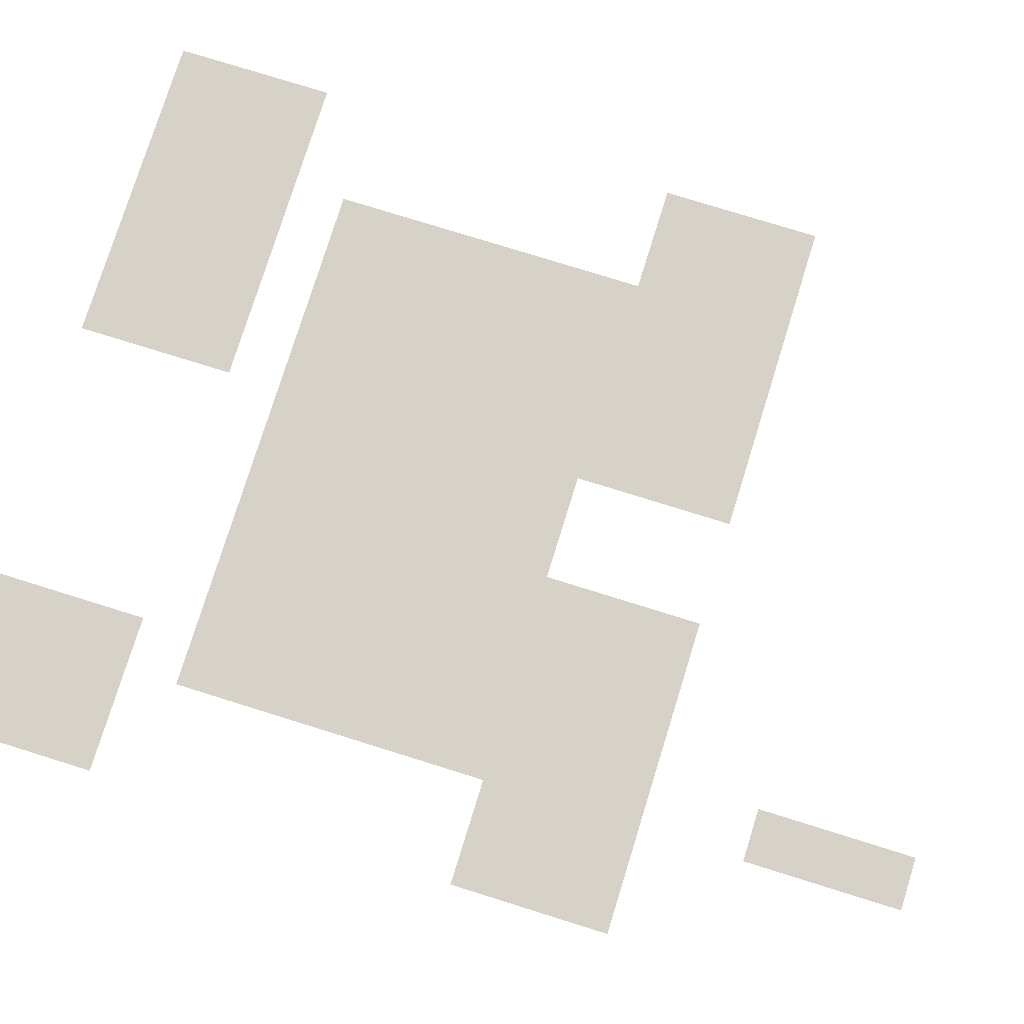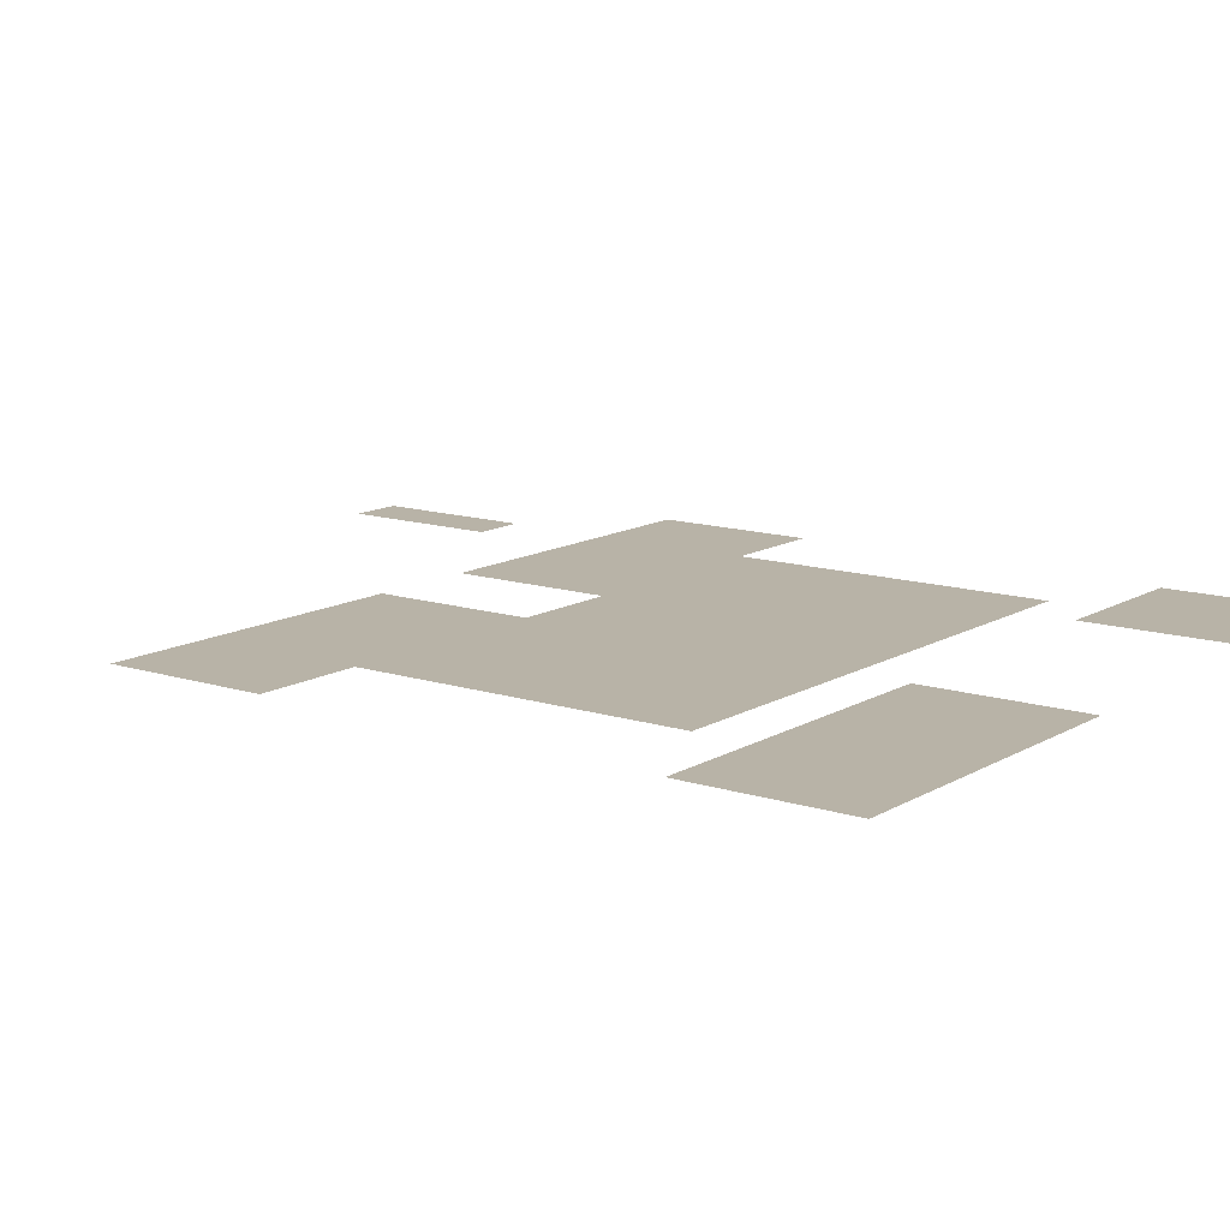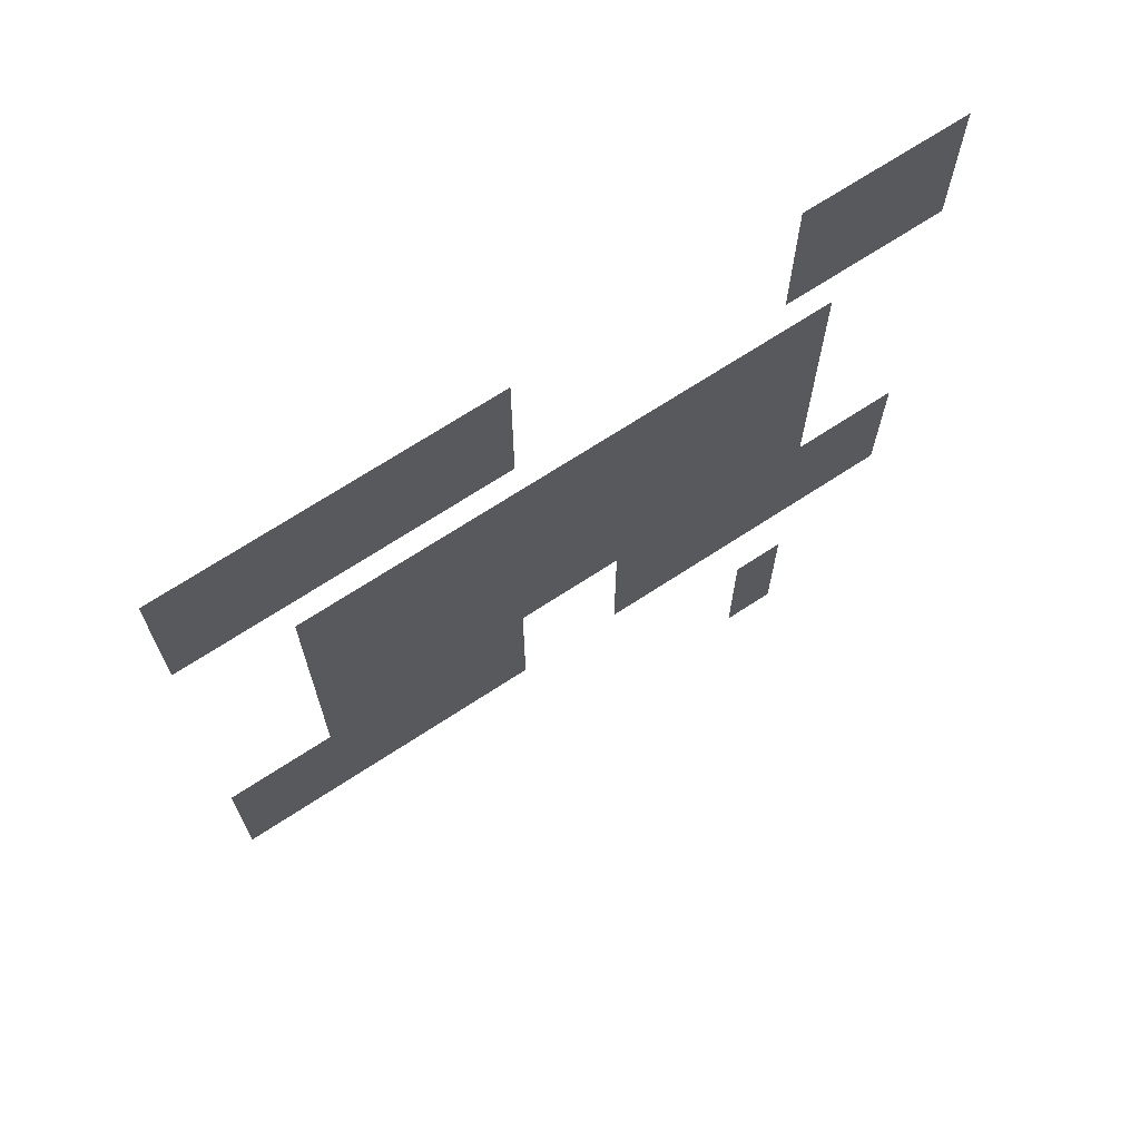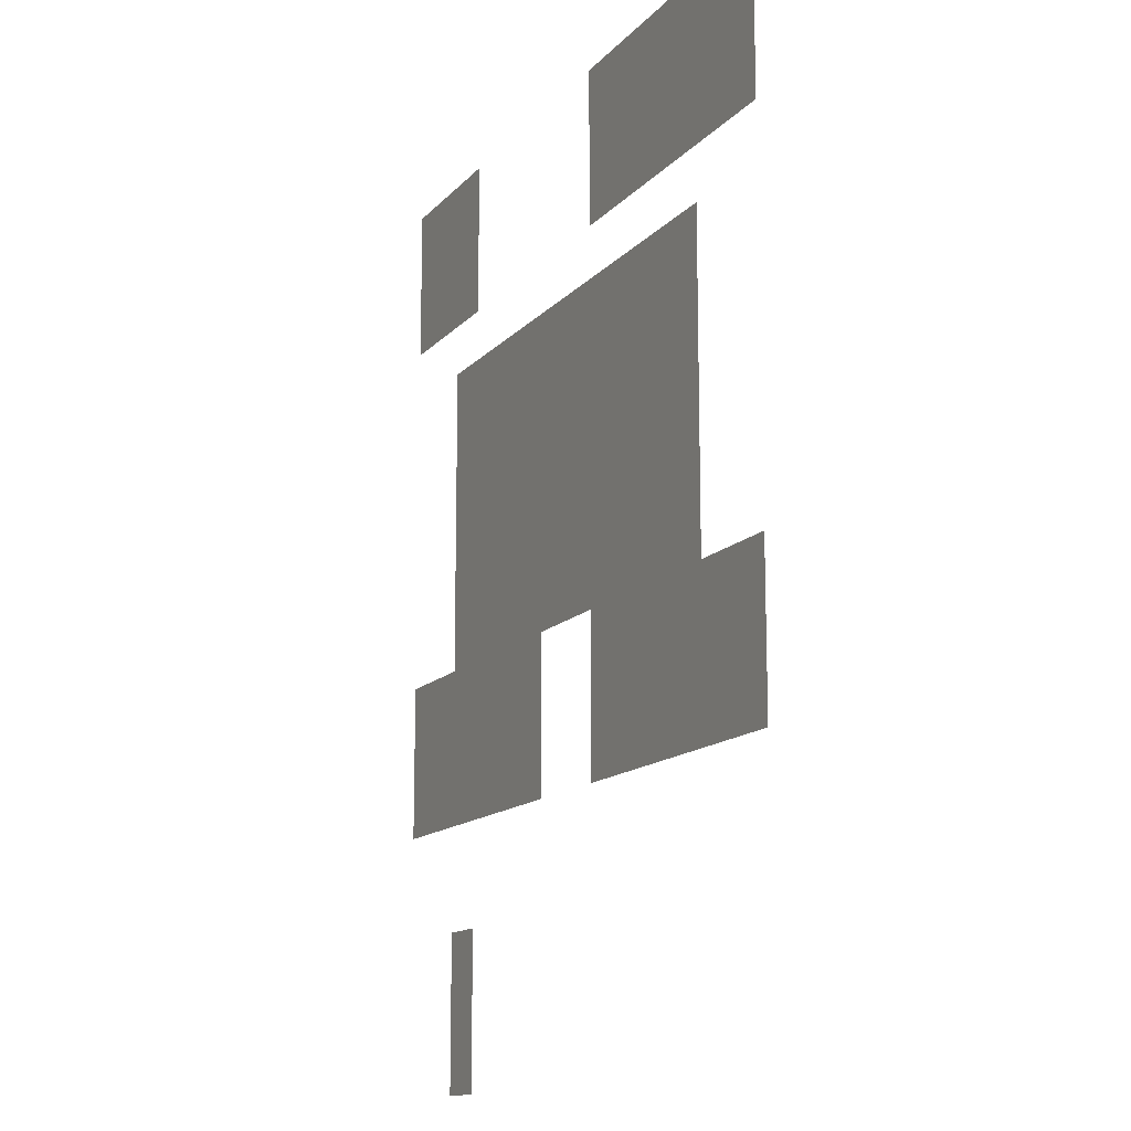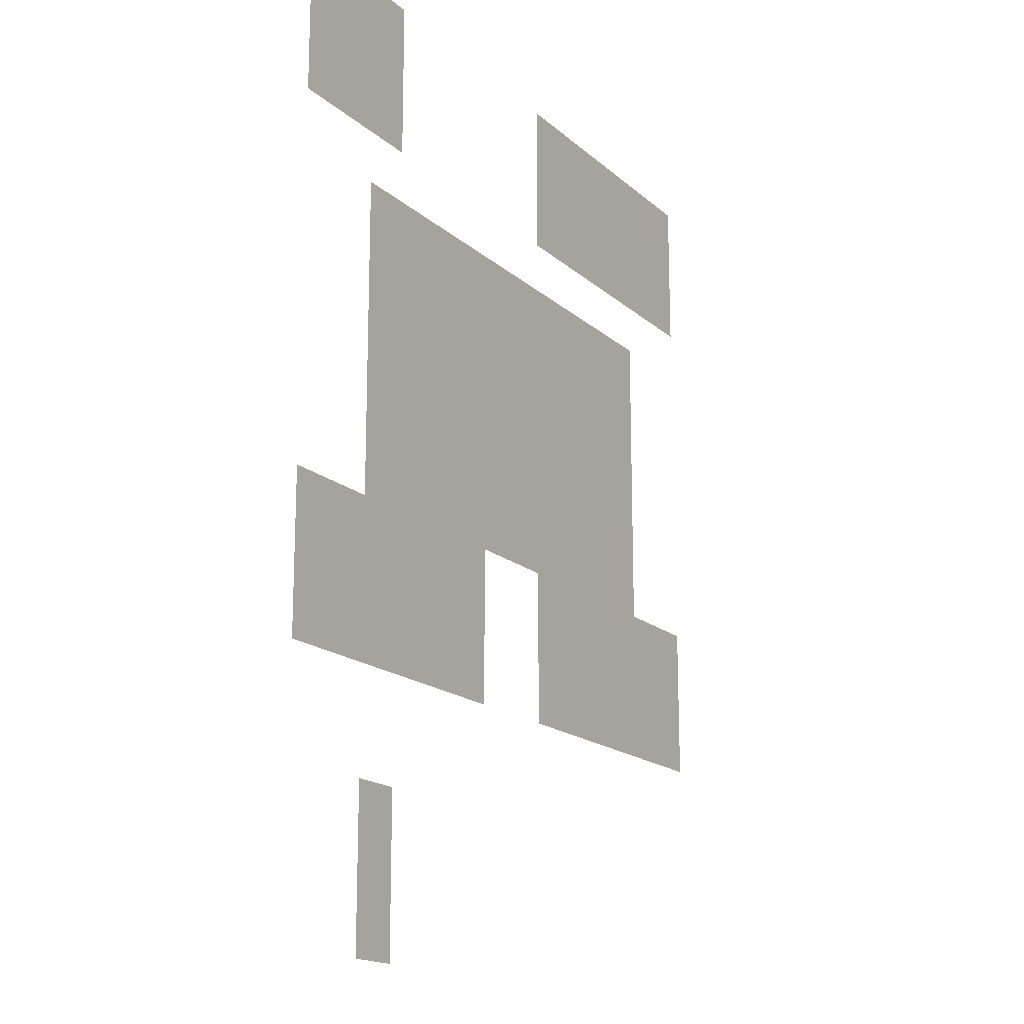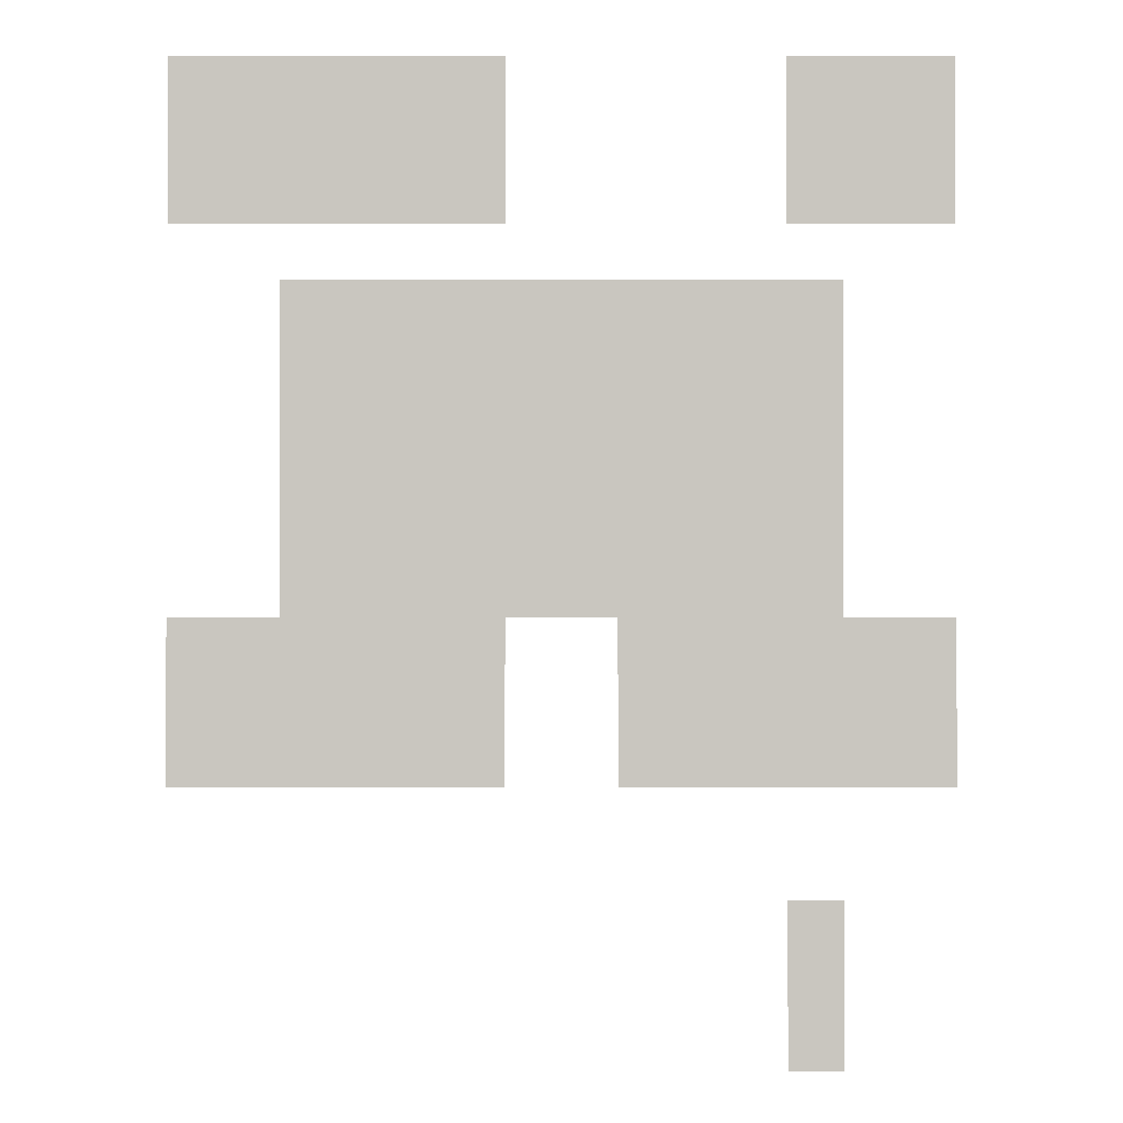
<metadata>
{"format":"obj","ext":"obj","renderer":"f3d","projection":"perspective","resolution":1024,"background":"white","views":[{"elev":77.6,"azim":-72.7,"up":"+Z"},{"elev":12.8,"azim":126.7,"up":"+Z"},{"elev":70.0,"azim":146.8,"up":"+Y"},{"elev":-13.7,"azim":64.7,"up":"+Y"},{"elev":-17.0,"azim":-59.0,"up":"+Y"},{"elev":-1.1,"azim":179.9,"up":"+Y"}]}
</metadata>
<code>
v -16 -3 0
v -17 -3 0
v -17 -2 0
v -16 -2 0
v -15 -3 0
v -16 -3 0
v -16 -2 0
v -15 -2 0
v -14 -3 0
v -15 -3 0
v -15 -2 0
v -14 -2 0
v -8 -3 0
v -9 -3 0
v -9 -2 0
v -8 -2 0
v -7 -3 0
v -8 -3 0
v -8 -2 0
v -7 -2 0
v -6 -3 0
v -7 -3 0
v -7 -2 0
v -6 -2 0
v -5 -3 0
v -6 -3 0
v -6 -2 0
v -5 -2 0
v -4 -3 0
v -5 -3 0
v -5 -2 0
v -4 -2 0
v -3 -3 0
v -4 -3 0
v -4 -2 0
v -3 -2 0
v -16 -4 0
v -17 -4 0
v -17 -3 0
v -16 -3 0
v -15 -4 0
v -16 -4 0
v -16 -3 0
v -15 -3 0
v -14 -4 0
v -15 -4 0
v -15 -3 0
v -14 -3 0
v -8 -4 0
v -9 -4 0
v -9 -3 0
v -8 -3 0
v -7 -4 0
v -8 -4 0
v -8 -3 0
v -7 -3 0
v -6 -4 0
v -7 -4 0
v -7 -3 0
v -6 -3 0
v -5 -4 0
v -6 -4 0
v -6 -3 0
v -5 -3 0
v -4 -4 0
v -5 -4 0
v -5 -3 0
v -4 -3 0
v -3 -4 0
v -4 -4 0
v -4 -3 0
v -3 -3 0
v -16 -5 0
v -17 -5 0
v -17 -4 0
v -16 -4 0
v -15 -5 0
v -16 -5 0
v -16 -4 0
v -15 -4 0
v -14 -5 0
v -15 -5 0
v -15 -4 0
v -14 -4 0
v -8 -5 0
v -9 -5 0
v -9 -4 0
v -8 -4 0
v -7 -5 0
v -8 -5 0
v -8 -4 0
v -7 -4 0
v -6 -5 0
v -7 -5 0
v -7 -4 0
v -6 -4 0
v -5 -5 0
v -6 -5 0
v -6 -4 0
v -5 -4 0
v -4 -5 0
v -5 -5 0
v -5 -4 0
v -4 -4 0
v -3 -5 0
v -4 -5 0
v -4 -4 0
v -3 -4 0
v -14 -7 0
v -15 -7 0
v -15 -6 0
v -14 -6 0
v -13 -7 0
v -14 -7 0
v -14 -6 0
v -13 -6 0
v -12 -7 0
v -13 -7 0
v -13 -6 0
v -12 -6 0
v -11 -7 0
v -12 -7 0
v -12 -6 0
v -11 -6 0
v -10 -7 0
v -11 -7 0
v -11 -6 0
v -10 -6 0
v -9 -7 0
v -10 -7 0
v -10 -6 0
v -9 -6 0
v -8 -7 0
v -9 -7 0
v -9 -6 0
v -8 -6 0
v -7 -7 0
v -8 -7 0
v -8 -6 0
v -7 -6 0
v -6 -7 0
v -7 -7 0
v -7 -6 0
v -6 -6 0
v -5 -7 0
v -6 -7 0
v -6 -6 0
v -5 -6 0
v -14 -8 0
v -15 -8 0
v -15 -7 0
v -14 -7 0
v -13 -8 0
v -14 -8 0
v -14 -7 0
v -13 -7 0
v -12 -8 0
v -13 -8 0
v -13 -7 0
v -12 -7 0
v -11 -8 0
v -12 -8 0
v -12 -7 0
v -11 -7 0
v -10 -8 0
v -11 -8 0
v -11 -7 0
v -10 -7 0
v -9 -8 0
v -10 -8 0
v -10 -7 0
v -9 -7 0
v -8 -8 0
v -9 -8 0
v -9 -7 0
v -8 -7 0
v -7 -8 0
v -8 -8 0
v -8 -7 0
v -7 -7 0
v -6 -8 0
v -7 -8 0
v -7 -7 0
v -6 -7 0
v -5 -8 0
v -6 -8 0
v -6 -7 0
v -5 -7 0
v -14 -9 0
v -15 -9 0
v -15 -8 0
v -14 -8 0
v -13 -9 0
v -14 -9 0
v -14 -8 0
v -13 -8 0
v -12 -9 0
v -13 -9 0
v -13 -8 0
v -12 -8 0
v -11 -9 0
v -12 -9 0
v -12 -8 0
v -11 -8 0
v -10 -9 0
v -11 -9 0
v -11 -8 0
v -10 -8 0
v -9 -9 0
v -10 -9 0
v -10 -8 0
v -9 -8 0
v -8 -9 0
v -9 -9 0
v -9 -8 0
v -8 -8 0
v -7 -9 0
v -8 -9 0
v -8 -8 0
v -7 -8 0
v -6 -9 0
v -7 -9 0
v -7 -8 0
v -6 -8 0
v -5 -9 0
v -6 -9 0
v -6 -8 0
v -5 -8 0
v -14 -10 0
v -15 -10 0
v -15 -9 0
v -14 -9 0
v -13 -10 0
v -14 -10 0
v -14 -9 0
v -13 -9 0
v -12 -10 0
v -13 -10 0
v -13 -9 0
v -12 -9 0
v -11 -10 0
v -12 -10 0
v -12 -9 0
v -11 -9 0
v -10 -10 0
v -11 -10 0
v -11 -9 0
v -10 -9 0
v -9 -10 0
v -10 -10 0
v -10 -9 0
v -9 -9 0
v -8 -10 0
v -9 -10 0
v -9 -9 0
v -8 -9 0
v -7 -10 0
v -8 -10 0
v -8 -9 0
v -7 -9 0
v -6 -10 0
v -7 -10 0
v -7 -9 0
v -6 -9 0
v -5 -10 0
v -6 -10 0
v -6 -9 0
v -5 -9 0
v -14 -11 0
v -15 -11 0
v -15 -10 0
v -14 -10 0
v -13 -11 0
v -14 -11 0
v -14 -10 0
v -13 -10 0
v -12 -11 0
v -13 -11 0
v -13 -10 0
v -12 -10 0
v -11 -11 0
v -12 -11 0
v -12 -10 0
v -11 -10 0
v -10 -11 0
v -11 -11 0
v -11 -10 0
v -10 -10 0
v -9 -11 0
v -10 -11 0
v -10 -10 0
v -9 -10 0
v -8 -11 0
v -9 -11 0
v -9 -10 0
v -8 -10 0
v -7 -11 0
v -8 -11 0
v -8 -10 0
v -7 -10 0
v -6 -11 0
v -7 -11 0
v -7 -10 0
v -6 -10 0
v -5 -11 0
v -6 -11 0
v -6 -10 0
v -5 -10 0
v -14 -12 0
v -15 -12 0
v -15 -11 0
v -14 -11 0
v -13 -12 0
v -14 -12 0
v -14 -11 0
v -13 -11 0
v -12 -12 0
v -13 -12 0
v -13 -11 0
v -12 -11 0
v -11 -12 0
v -12 -12 0
v -12 -11 0
v -11 -11 0
v -10 -12 0
v -11 -12 0
v -11 -11 0
v -10 -11 0
v -9 -12 0
v -10 -12 0
v -10 -11 0
v -9 -11 0
v -8 -12 0
v -9 -12 0
v -9 -11 0
v -8 -11 0
v -7 -12 0
v -8 -12 0
v -8 -11 0
v -7 -11 0
v -6 -12 0
v -7 -12 0
v -7 -11 0
v -6 -11 0
v -5 -12 0
v -6 -12 0
v -6 -11 0
v -5 -11 0
v -16 -13 0
v -17 -13 0
v -17 -12 0
v -16 -12 0
v -15 -13 0
v -16 -13 0
v -16 -12 0
v -15 -12 0
v -14 -13 0
v -15 -13 0
v -15 -12 0
v -14 -12 0
v -13 -13 0
v -14 -13 0
v -14 -12 0
v -13 -12 0
v -12 -13 0
v -13 -13 0
v -13 -12 0
v -12 -12 0
v -11 -13 0
v -12 -13 0
v -12 -12 0
v -11 -12 0
v -8 -13 0
v -9 -13 0
v -9 -12 0
v -8 -12 0
v -7 -13 0
v -8 -13 0
v -8 -12 0
v -7 -12 0
v -6 -13 0
v -7 -13 0
v -7 -12 0
v -6 -12 0
v -5 -13 0
v -6 -13 0
v -6 -12 0
v -5 -12 0
v -4 -13 0
v -5 -13 0
v -5 -12 0
v -4 -12 0
v -3 -13 0
v -4 -13 0
v -4 -12 0
v -3 -12 0
v -16 -14 0
v -17 -14 0
v -17 -13 0
v -16 -13 0
v -15 -14 0
v -16 -14 0
v -16 -13 0
v -15 -13 0
v -14 -14 0
v -15 -14 0
v -15 -13 0
v -14 -13 0
v -13 -14 0
v -14 -14 0
v -14 -13 0
v -13 -13 0
v -12 -14 0
v -13 -14 0
v -13 -13 0
v -12 -13 0
v -11 -14 0
v -12 -14 0
v -12 -13 0
v -11 -13 0
v -8 -14 0
v -9 -14 0
v -9 -13 0
v -8 -13 0
v -7 -14 0
v -8 -14 0
v -8 -13 0
v -7 -13 0
v -6 -14 0
v -7 -14 0
v -7 -13 0
v -6 -13 0
v -5 -14 0
v -6 -14 0
v -6 -13 0
v -5 -13 0
v -4 -14 0
v -5 -14 0
v -5 -13 0
v -4 -13 0
v -3 -14 0
v -4 -14 0
v -4 -13 0
v -3 -13 0
v -16 -15 0
v -17 -15 0
v -17 -14 0
v -16 -14 0
v -15 -15 0
v -16 -15 0
v -16 -14 0
v -15 -14 0
v -14 -15 0
v -15 -15 0
v -15 -14 0
v -14 -14 0
v -13 -15 0
v -14 -15 0
v -14 -14 0
v -13 -14 0
v -12 -15 0
v -13 -15 0
v -13 -14 0
v -12 -14 0
v -11 -15 0
v -12 -15 0
v -12 -14 0
v -11 -14 0
v -8 -15 0
v -9 -15 0
v -9 -14 0
v -8 -14 0
v -7 -15 0
v -8 -15 0
v -8 -14 0
v -7 -14 0
v -6 -15 0
v -7 -15 0
v -7 -14 0
v -6 -14 0
v -5 -15 0
v -6 -15 0
v -6 -14 0
v -5 -14 0
v -4 -15 0
v -5 -15 0
v -5 -14 0
v -4 -14 0
v -3 -15 0
v -4 -15 0
v -4 -14 0
v -3 -14 0
v -14 -18 0
v -15 -18 0
v -15 -17 0
v -14 -17 0
v -14 -19 0
v -15 -19 0
v -15 -18 0
v -14 -18 0
v -14 -20 0
v -15 -20 0
v -15 -19 0
v -14 -19 0
g ROOM5(COS)_mesh_0003
f 1 2 3 4
f 5 6 7 8
f 9 10 11 12
f 13 14 15 16
f 17 18 19 20
f 21 22 23 24
f 25 26 27 28
f 29 30 31 32
f 33 34 35 36
f 37 38 39 40
f 41 42 43 44
f 45 46 47 48
f 49 50 51 52
f 53 54 55 56
f 57 58 59 60
f 61 62 63 64
f 65 66 67 68
f 69 70 71 72
f 73 74 75 76
f 77 78 79 80
f 81 82 83 84
f 85 86 87 88
f 89 90 91 92
f 93 94 95 96
f 97 98 99 100
f 101 102 103 104
f 105 106 107 108
f 109 110 111 112
f 113 114 115 116
f 117 118 119 120
f 121 122 123 124
f 125 126 127 128
f 129 130 131 132
f 133 134 135 136
f 137 138 139 140
f 141 142 143 144
f 145 146 147 148
f 149 150 151 152
f 153 154 155 156
f 157 158 159 160
f 161 162 163 164
f 165 166 167 168
f 169 170 171 172
f 173 174 175 176
f 177 178 179 180
f 181 182 183 184
f 185 186 187 188
f 189 190 191 192
f 193 194 195 196
f 197 198 199 200
f 201 202 203 204
f 205 206 207 208
f 209 210 211 212
f 213 214 215 216
f 217 218 219 220
f 221 222 223 224
f 225 226 227 228
f 229 230 231 232
f 233 234 235 236
f 237 238 239 240
f 241 242 243 244
f 245 246 247 248
f 249 250 251 252
f 253 254 255 256
f 257 258 259 260
f 261 262 263 264
f 265 266 267 268
f 269 270 271 272
f 273 274 275 276
f 277 278 279 280
f 281 282 283 284
f 285 286 287 288
f 289 290 291 292
f 293 294 295 296
f 297 298 299 300
f 301 302 303 304
f 305 306 307 308
f 309 310 311 312
f 313 314 315 316
f 317 318 319 320
f 321 322 323 324
f 325 326 327 328
f 329 330 331 332
f 333 334 335 336
f 337 338 339 340
f 341 342 343 344
f 345 346 347 348
f 349 350 351 352
f 353 354 355 356
f 357 358 359 360
f 361 362 363 364
f 365 366 367 368
f 369 370 371 372
f 373 374 375 376
f 377 378 379 380
f 381 382 383 384
f 385 386 387 388
f 389 390 391 392
f 393 394 395 396
f 397 398 399 400
f 401 402 403 404
f 405 406 407 408
f 409 410 411 412
f 413 414 415 416
f 417 418 419 420
f 421 422 423 424
f 425 426 427 428
f 429 430 431 432
f 433 434 435 436
f 437 438 439 440
f 441 442 443 444
f 445 446 447 448
f 449 450 451 452
f 453 454 455 456
f 457 458 459 460
f 461 462 463 464
f 465 466 467 468
f 469 470 471 472
f 473 474 475 476
f 477 478 479 480
f 481 482 483 484
f 485 486 487 488
f 489 490 491 492
f 493 494 495 496
f 497 498 499 500
f 501 502 503 504

</code>
